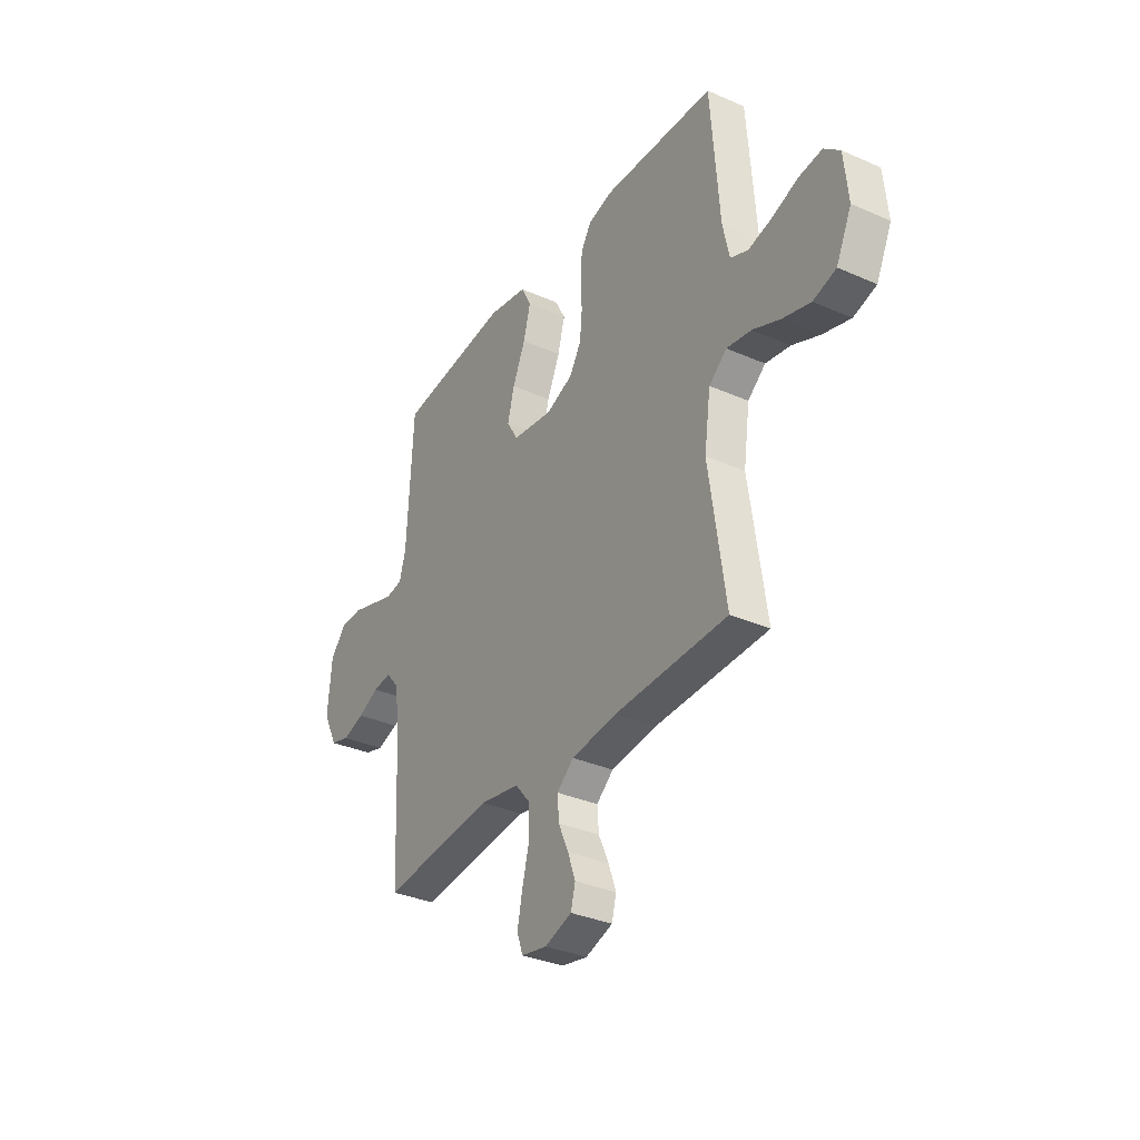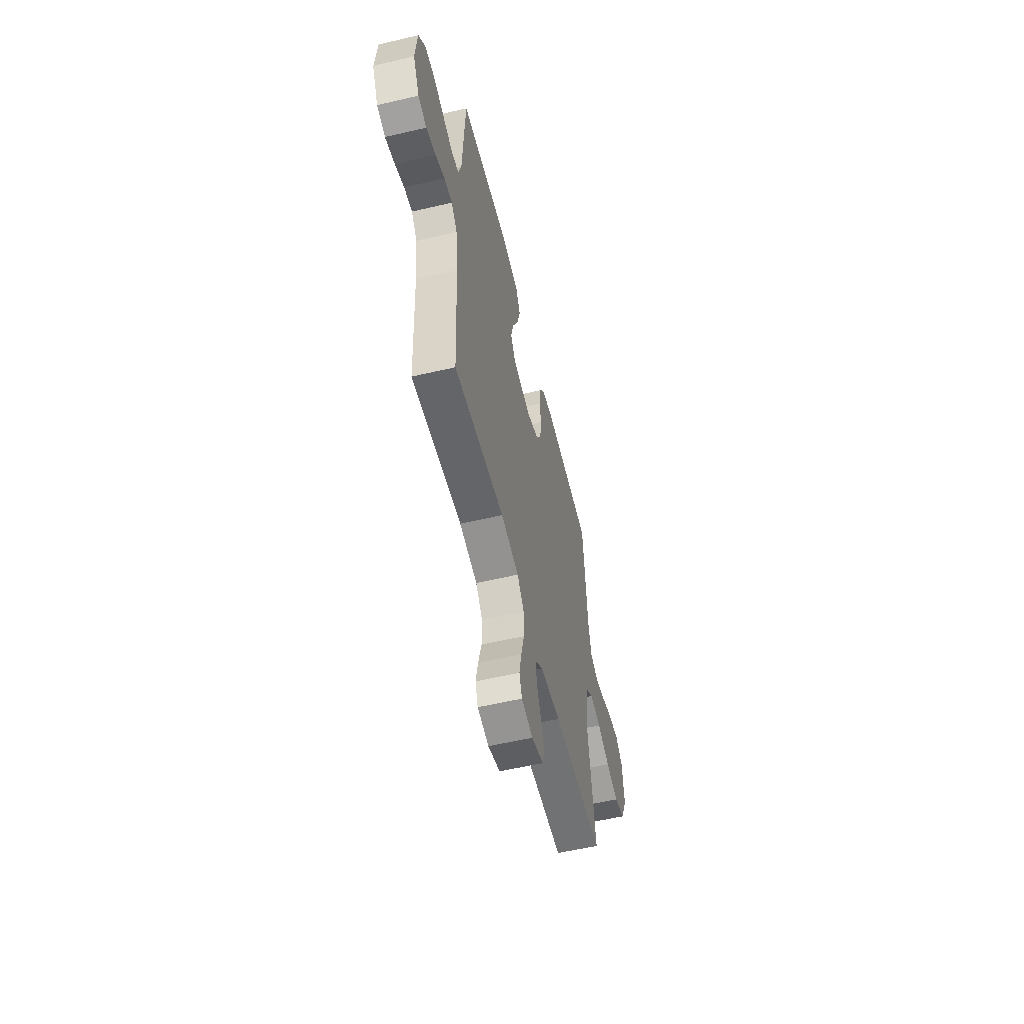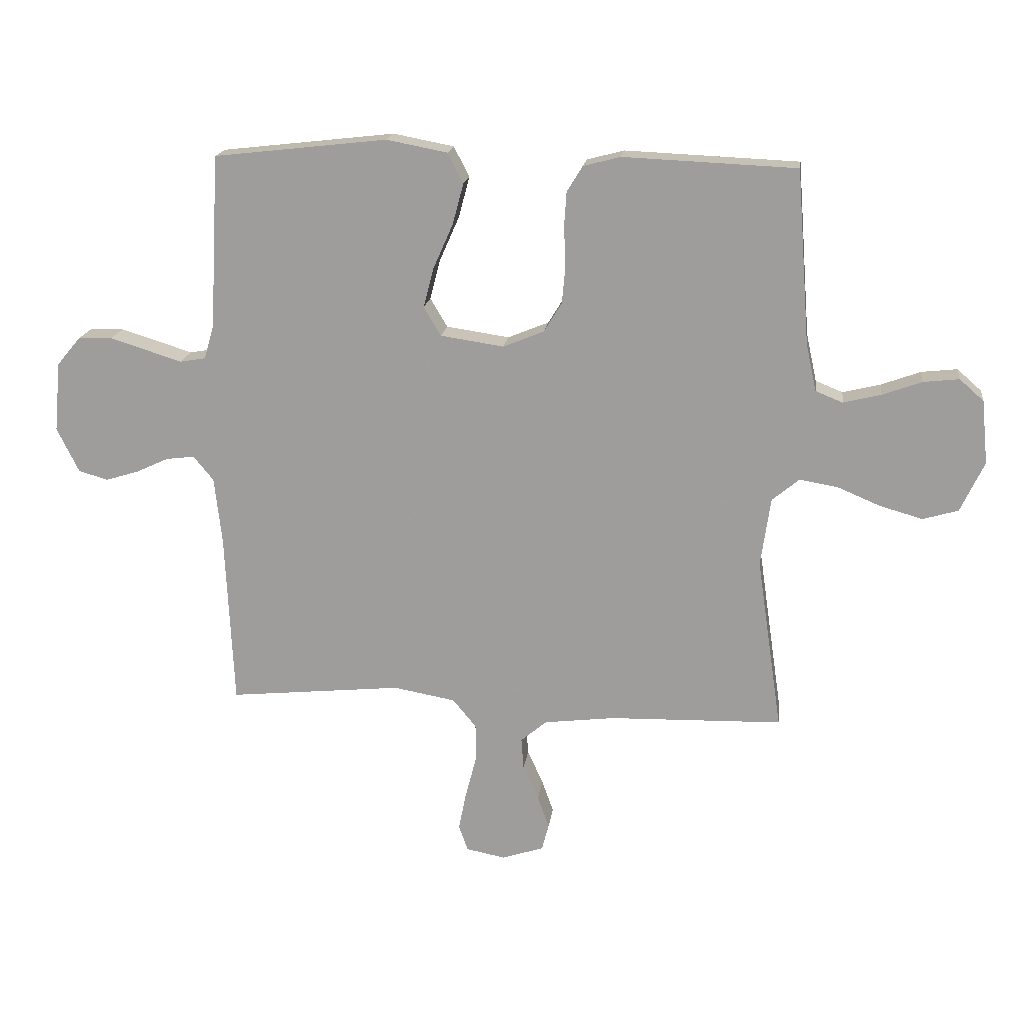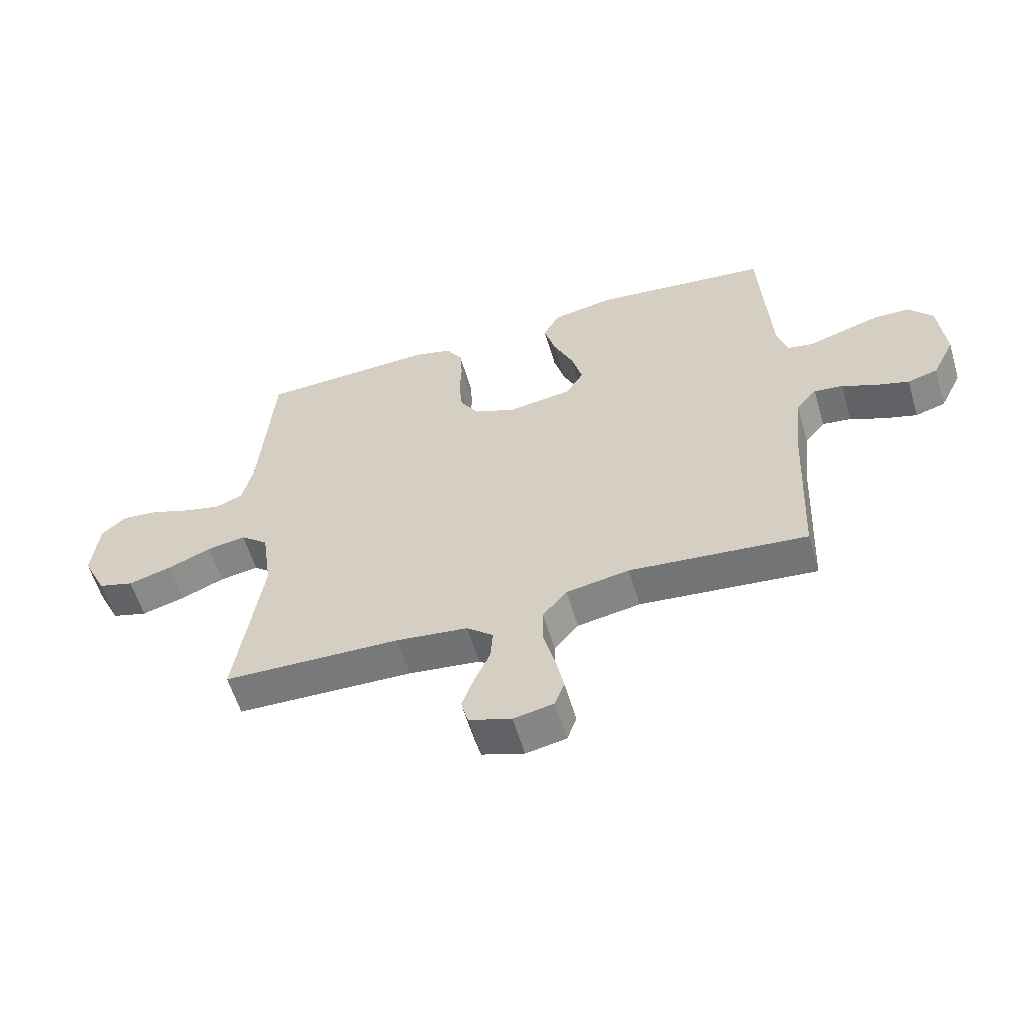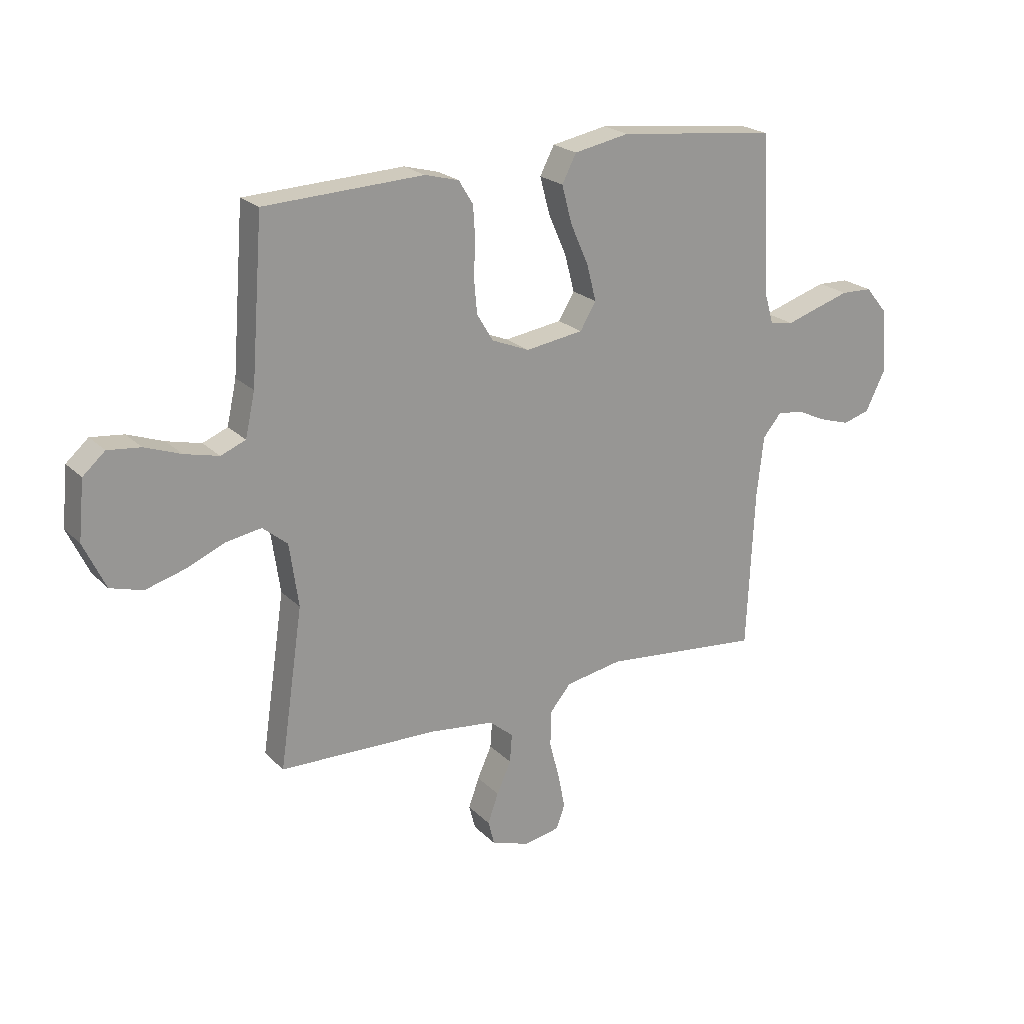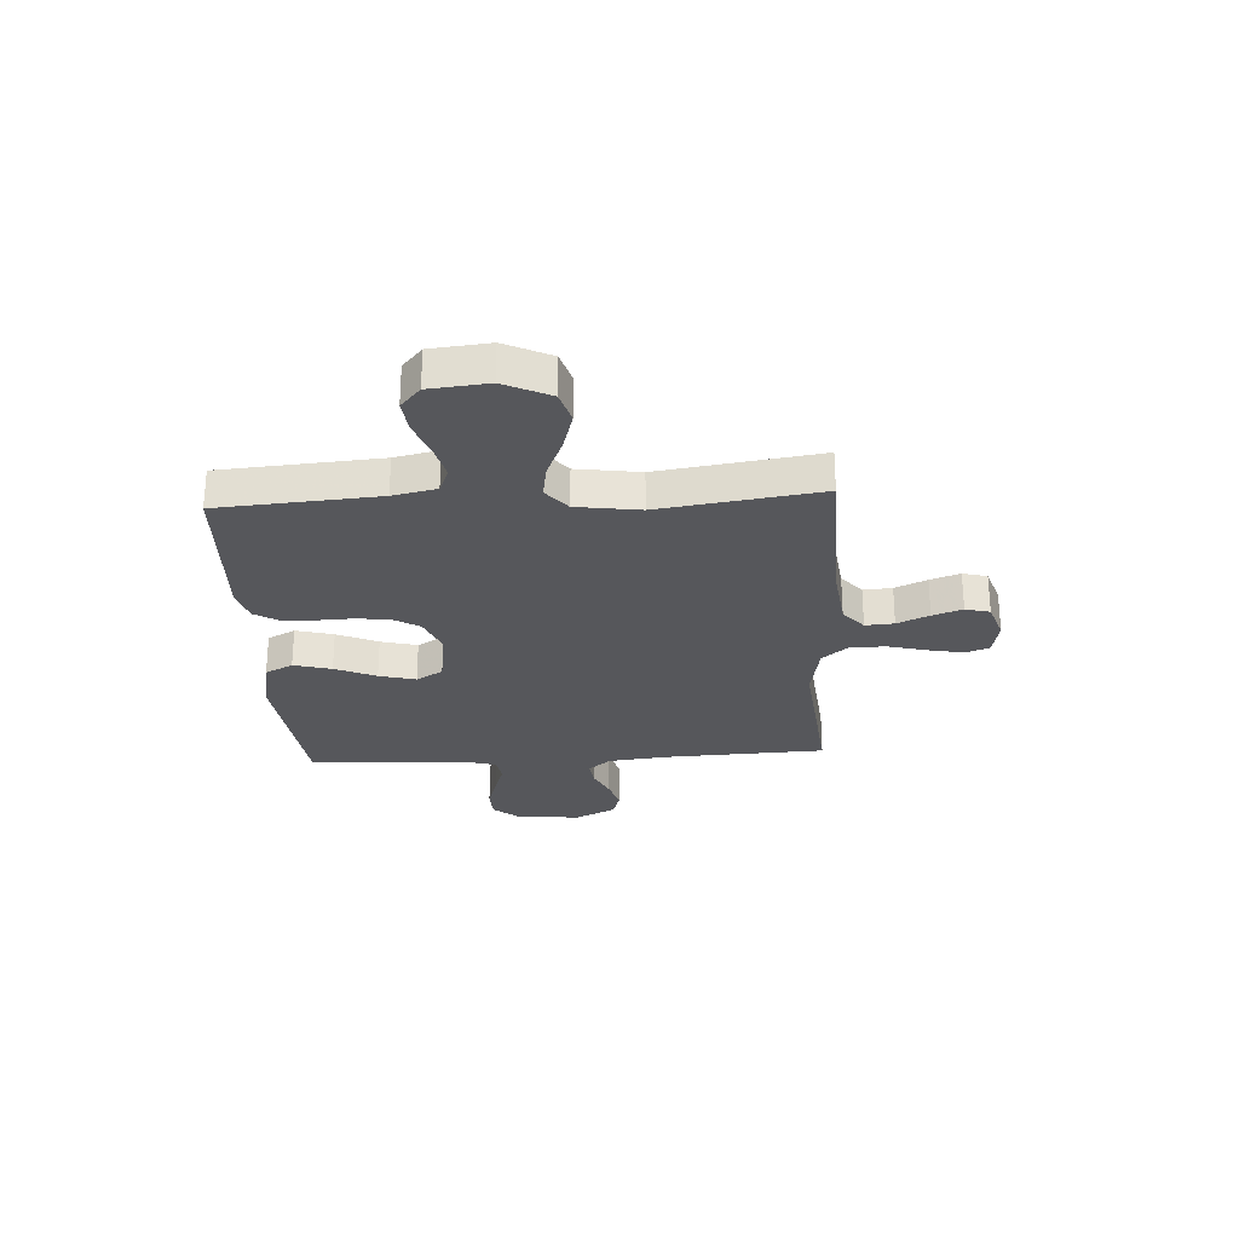
<metadata>
{"format":"obj","ext":"obj","renderer":"f3d","projection":"perspective","resolution":1024,"background":"white","views":[{"elev":-33.7,"azim":59.1,"up":"+Z"},{"elev":-56.9,"azim":-76.3,"up":"+Z"},{"elev":17.8,"azim":7.5,"up":"+Z"},{"elev":-58.5,"azim":-163.5,"up":"+Z"},{"elev":22.0,"azim":148.3,"up":"+Z"},{"elev":-27.2,"azim":93.2,"up":"+Y"}]}
</metadata>
<code>
v -0.5 0.07 -0.5
v -0.514 0.07 -0.2
v -0.527 0.07 -0.084
v -0.562 0.07 -0.042
v -0.611 0.07 -0.048
v -0.667 0.07 -0.074
v -0.725 0.07 -0.092
v -0.776 0.07 -0.077
v -0.814 0.07 0
v -0.803 0.07 0.121
v -0.762 0.07 0.17
v -0.703 0.07 0.172
v -0.638 0.07 0.152
v -0.578 0.07 0.133
v -0.533 0.07 0.141
v -0.516 0.07 0.2
v -0.5 0.07 0.5
v -0.2 0.07 0.534
v -0.095 0.07 0.514
v -0.068 0.07 0.462
v -0.087 0.07 0.391
v -0.121 0.07 0.314
v -0.139 0.07 0.245
v -0.109 0.07 0.195
v 0 0.07 0.179
v 0.071 0.07 0.208
v 0.102 0.07 0.259
v 0.108 0.07 0.324
v 0.105 0.07 0.392
v 0.109 0.07 0.452
v 0.136 0.07 0.496
v 0.2 0.07 0.513
v 0.5 0.07 0.5
v 0.523 0.07 0.2
v 0.541 0.07 0.118
v 0.588 0.07 0.099
v 0.653 0.07 0.115
v 0.721 0.07 0.14
v 0.783 0.07 0.147
v 0.825 0.07 0.11
v 0.836 0.07 0
v 0.795 0.07 -0.087
v 0.734 0.07 -0.105
v 0.66 0.07 -0.084
v 0.586 0.07 -0.053
v 0.52 0.07 -0.042
v 0.473 0.07 -0.081
v 0.456 0.07 -0.2
v 0.5 0.07 -0.5
v 0.2 0.07 -0.508
v 0.078 0.07 -0.523
v 0.033 0.07 -0.561
v 0.037 0.07 -0.615
v 0.064 0.07 -0.675
v 0.084 0.07 -0.731
v 0.072 0.07 -0.777
v 0 0.07 -0.801
v -0.068 0.07 -0.788
v -0.084 0.07 -0.743
v -0.071 0.07 -0.678
v -0.052 0.07 -0.605
v -0.052 0.07 -0.538
v -0.093 0.07 -0.489
v -0.2 0.07 -0.47
v -0.5 0 -0.5
v -0.514 0 -0.2
v -0.527 0 -0.084
v -0.562 0 -0.042
v -0.611 0 -0.048
v -0.667 0 -0.074
v -0.725 0 -0.092
v -0.776 0 -0.077
v -0.814 0 0
v -0.803 0 0.121
v -0.762 0 0.17
v -0.703 0 0.172
v -0.638 0 0.152
v -0.578 0 0.133
v -0.533 0 0.141
v -0.516 0 0.2
v -0.5 0 0.5
v -0.2 0 0.534
v -0.095 0 0.514
v -0.068 0 0.462
v -0.087 0 0.391
v -0.121 0 0.314
v -0.139 0 0.245
v -0.109 0 0.195
v 0 0 0.179
v 0.071 0 0.208
v 0.102 0 0.259
v 0.108 0 0.324
v 0.105 0 0.392
v 0.109 0 0.452
v 0.136 0 0.496
v 0.2 0 0.513
v 0.5 0 0.5
v 0.523 0 0.2
v 0.541 0 0.118
v 0.588 0 0.099
v 0.653 0 0.115
v 0.721 0 0.14
v 0.783 0 0.147
v 0.825 0 0.11
v 0.836 0 0
v 0.795 0 -0.087
v 0.734 0 -0.105
v 0.66 0 -0.084
v 0.586 0 -0.053
v 0.52 0 -0.042
v 0.473 0 -0.081
v 0.456 0 -0.2
v 0.5 0 -0.5
v 0.2 0 -0.508
v 0.078 0 -0.523
v 0.033 0 -0.561
v 0.037 0 -0.615
v 0.064 0 -0.675
v 0.084 0 -0.731
v 0.072 0 -0.777
v 0 0 -0.801
v -0.068 0 -0.788
v -0.084 0 -0.743
v -0.071 0 -0.678
v -0.052 0 -0.605
v -0.052 0 -0.538
v -0.093 0 -0.489
v -0.2 0 -0.47
f 59 60 61
f 58 59 61
f 57 58 61
f 56 57 61
f 55 56 61
f 54 55 61
f 53 54 61
f 52 53 61 62
f 51 52 62 63
f 48 49 50
f 50 51 63
f 48 50 63
f 47 48 63
f 43 44 45
f 42 43 45
f 41 42 45
f 40 41 45
f 39 40 45
f 38 39 45
f 37 38 45
f 36 37 45 46
f 47 63 64
f 46 47 64
f 36 46 64
f 35 36 64
f 32 33 34
f 31 32 34
f 30 31 34
f 29 30 34
f 28 29 34
f 20 21 22
f 19 20 22
f 18 19 22
f 17 18 22
f 16 17 22
f 15 16 22 23
f 12 13 14
f 11 12 14
f 10 11 14
f 9 10 14
f 8 9 14
f 7 8 14
f 6 7 14
f 5 6 14
f 4 5 14 15
f 15 23 24
f 4 15 24
f 3 4 24
f 64 1 2
f 27 28 34 35
f 26 27 35 64
f 64 2 3
f 26 64 3
f 25 26 3
f 3 24 25
f 125 124 123
f 125 123 122
f 125 122 121
f 125 121 120
f 125 120 119
f 125 119 118
f 125 118 117
f 126 125 117 116
f 127 126 116 115
f 114 113 112
f 127 115 114
f 127 114 112
f 127 112 111
f 109 108 107
f 109 107 106
f 109 106 105
f 109 105 104
f 109 104 103
f 109 103 102
f 109 102 101
f 110 109 101 100
f 128 127 111
f 128 111 110
f 128 110 100
f 128 100 99
f 98 97 96
f 98 96 95
f 98 95 94
f 98 94 93
f 98 93 92
f 86 85 84
f 86 84 83
f 86 83 82
f 86 82 81
f 86 81 80
f 87 86 80 79
f 78 77 76
f 78 76 75
f 78 75 74
f 78 74 73
f 78 73 72
f 78 72 71
f 78 71 70
f 78 70 69
f 79 78 69 68
f 88 87 79
f 88 79 68
f 88 68 67
f 66 65 128
f 99 98 92 91
f 128 99 91 90
f 67 66 128
f 67 128 90
f 67 90 89
f 89 88 67
f 1 65 66 2
f 2 66 67 3
f 3 67 68 4
f 4 68 69 5
f 5 69 70 6
f 6 70 71 7
f 7 71 72 8
f 8 72 73 9
f 9 73 74 10
f 10 74 75 11
f 11 75 76 12
f 12 76 77 13
f 13 77 78 14
f 14 78 79 15
f 15 79 80 16
f 16 80 81 17
f 17 81 82 18
f 18 82 83 19
f 19 83 84 20
f 20 84 85 21
f 21 85 86 22
f 22 86 87 23
f 23 87 88 24
f 24 88 89 25
f 25 89 90 26
f 26 90 91 27
f 27 91 92 28
f 28 92 93 29
f 29 93 94 30
f 30 94 95 31
f 31 95 96 32
f 32 96 97 33
f 33 97 98 34
f 34 98 99 35
f 35 99 100 36
f 36 100 101 37
f 37 101 102 38
f 38 102 103 39
f 39 103 104 40
f 40 104 105 41
f 41 105 106 42
f 42 106 107 43
f 43 107 108 44
f 44 108 109 45
f 45 109 110 46
f 46 110 111 47
f 47 111 112 48
f 48 112 113 49
f 49 113 114 50
f 50 114 115 51
f 51 115 116 52
f 52 116 117 53
f 53 117 118 54
f 54 118 119 55
f 55 119 120 56
f 56 120 121 57
f 57 121 122 58
f 58 122 123 59
f 59 123 124 60
f 60 124 125 61
f 61 125 126 62
f 62 126 127 63
f 63 127 128 64
f 64 128 65 1

</code>
